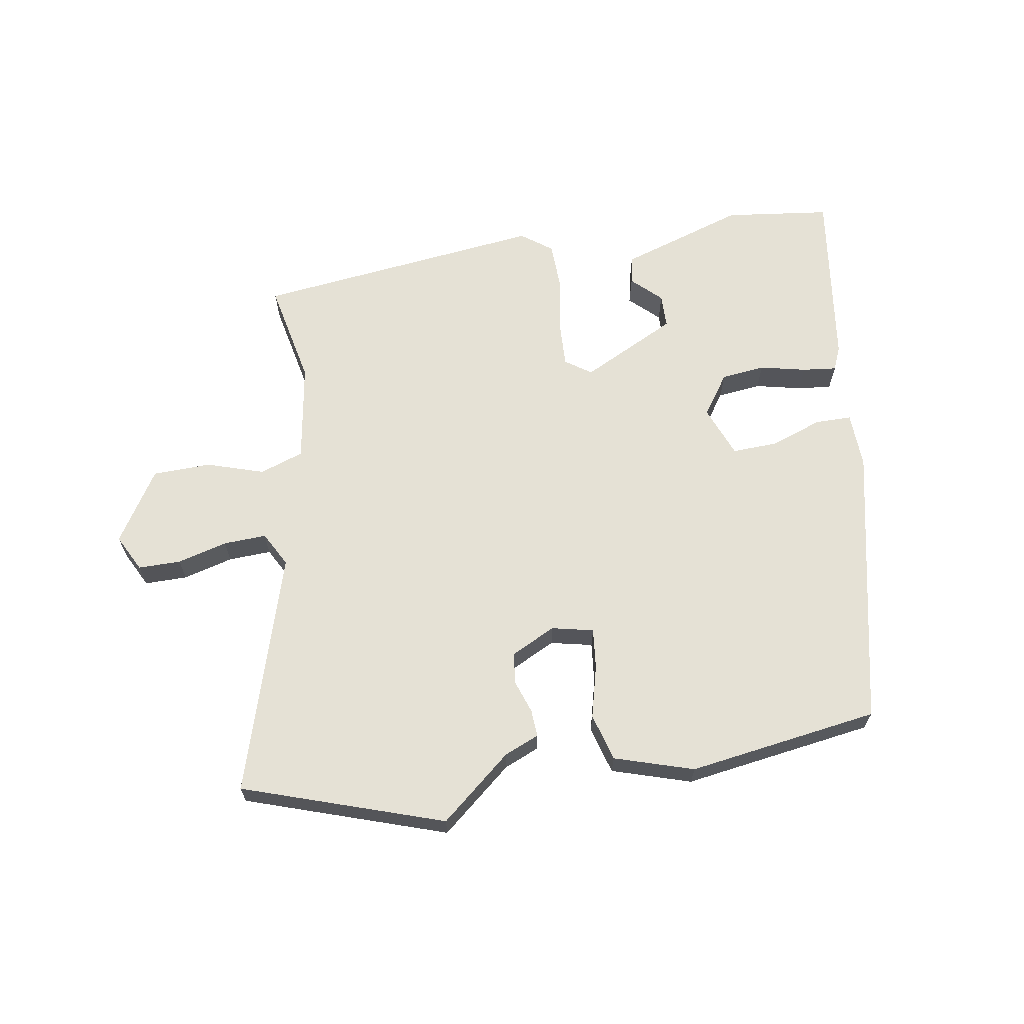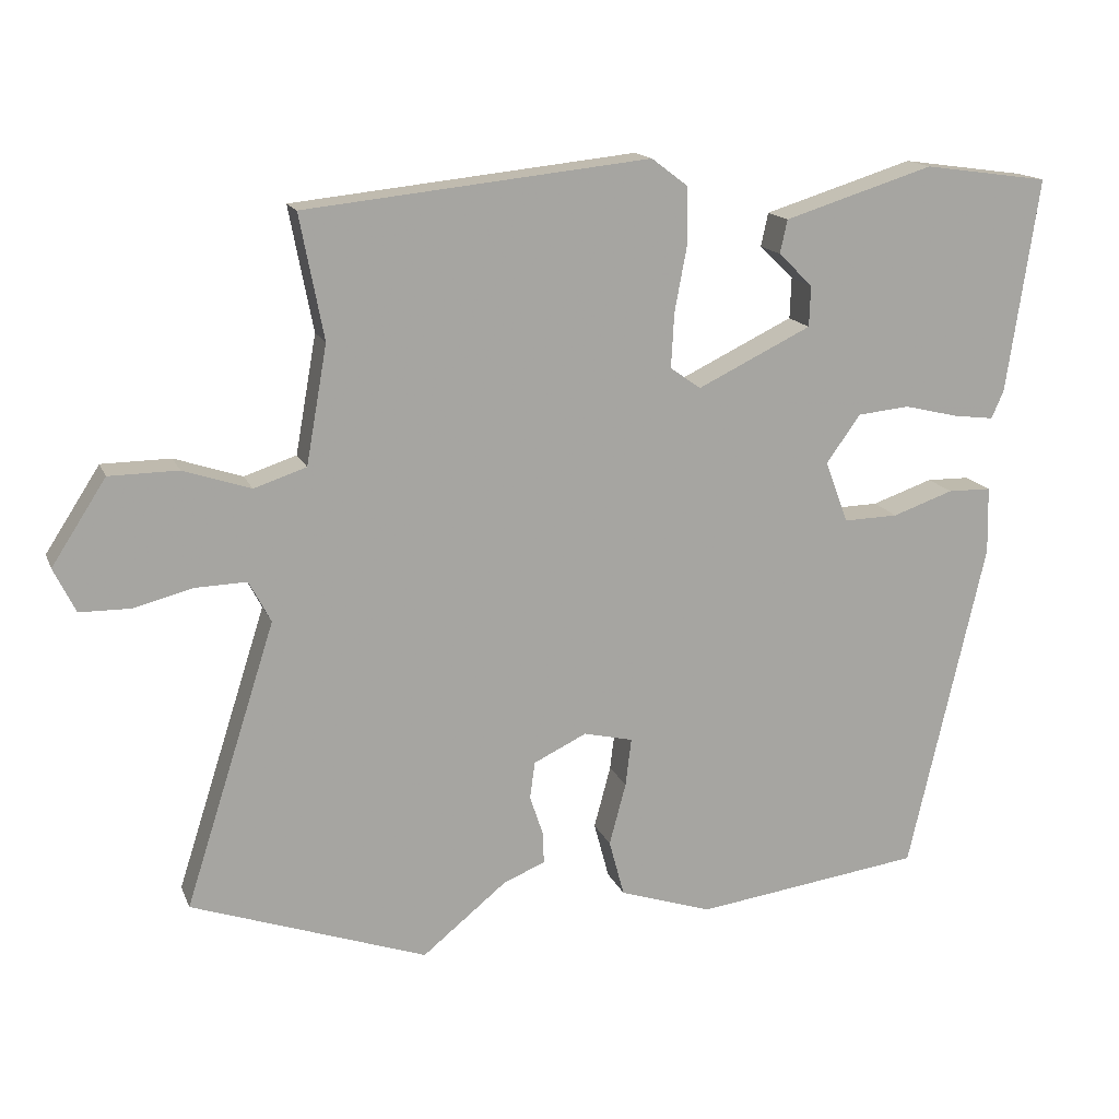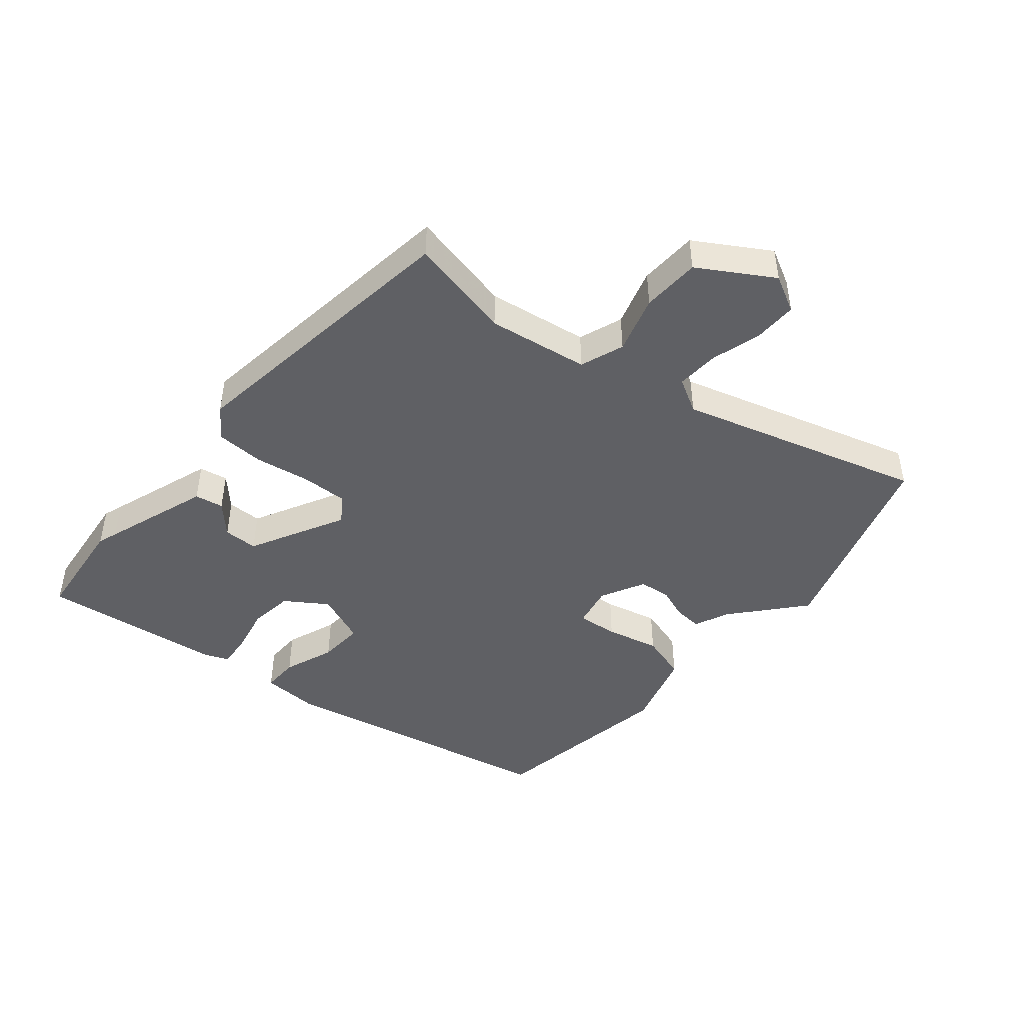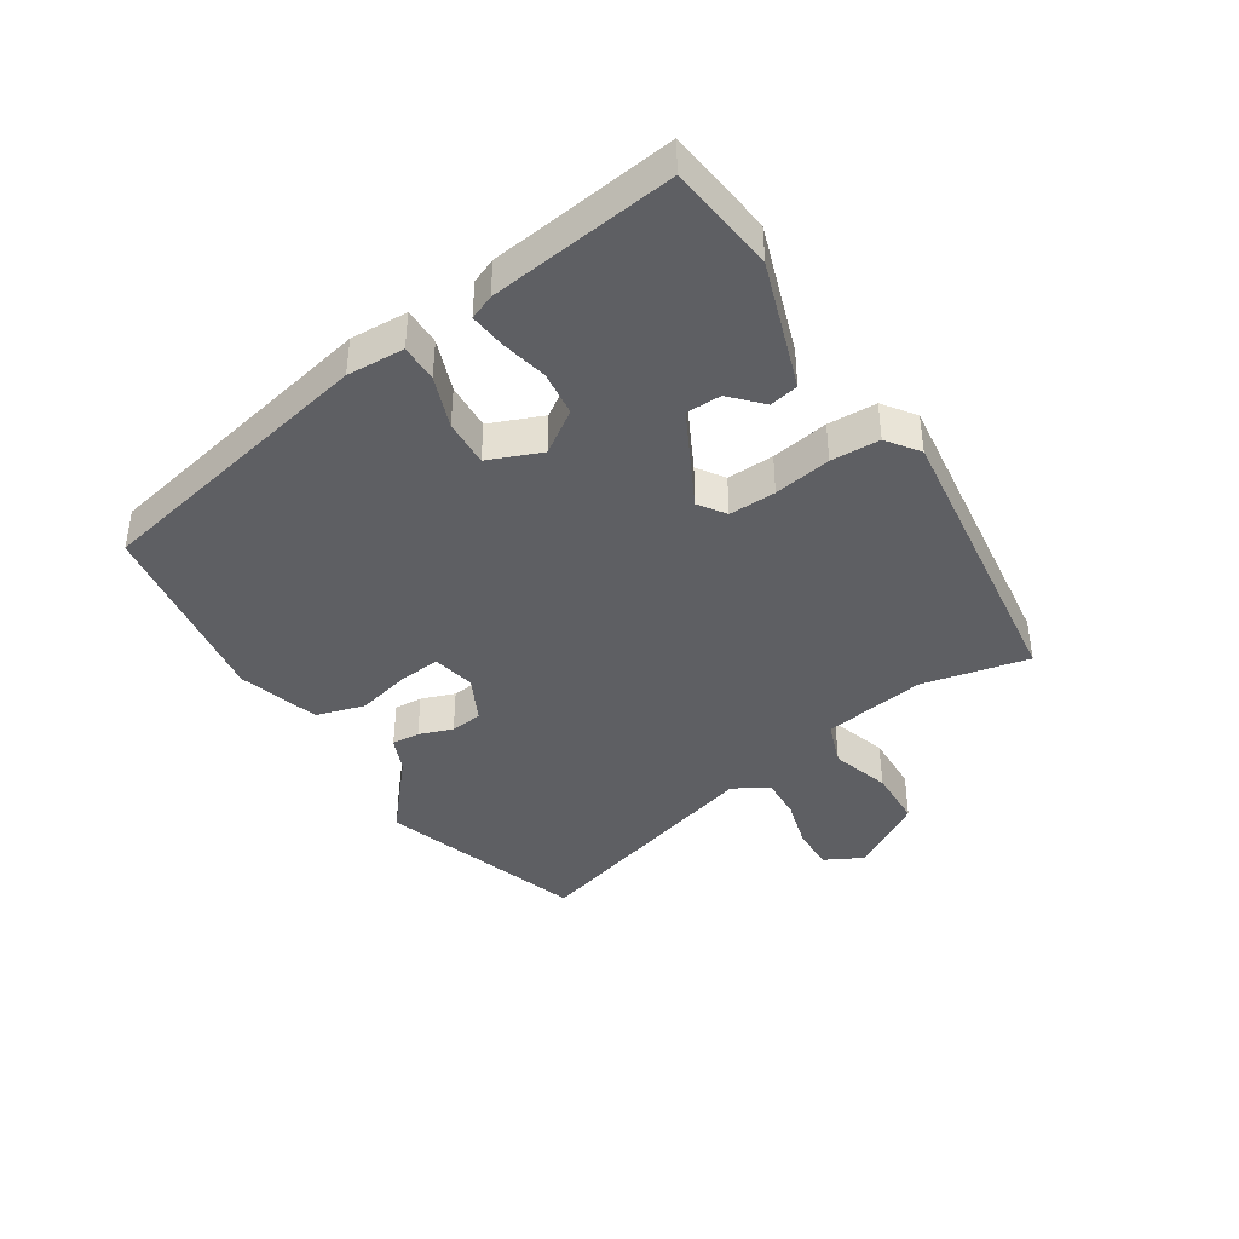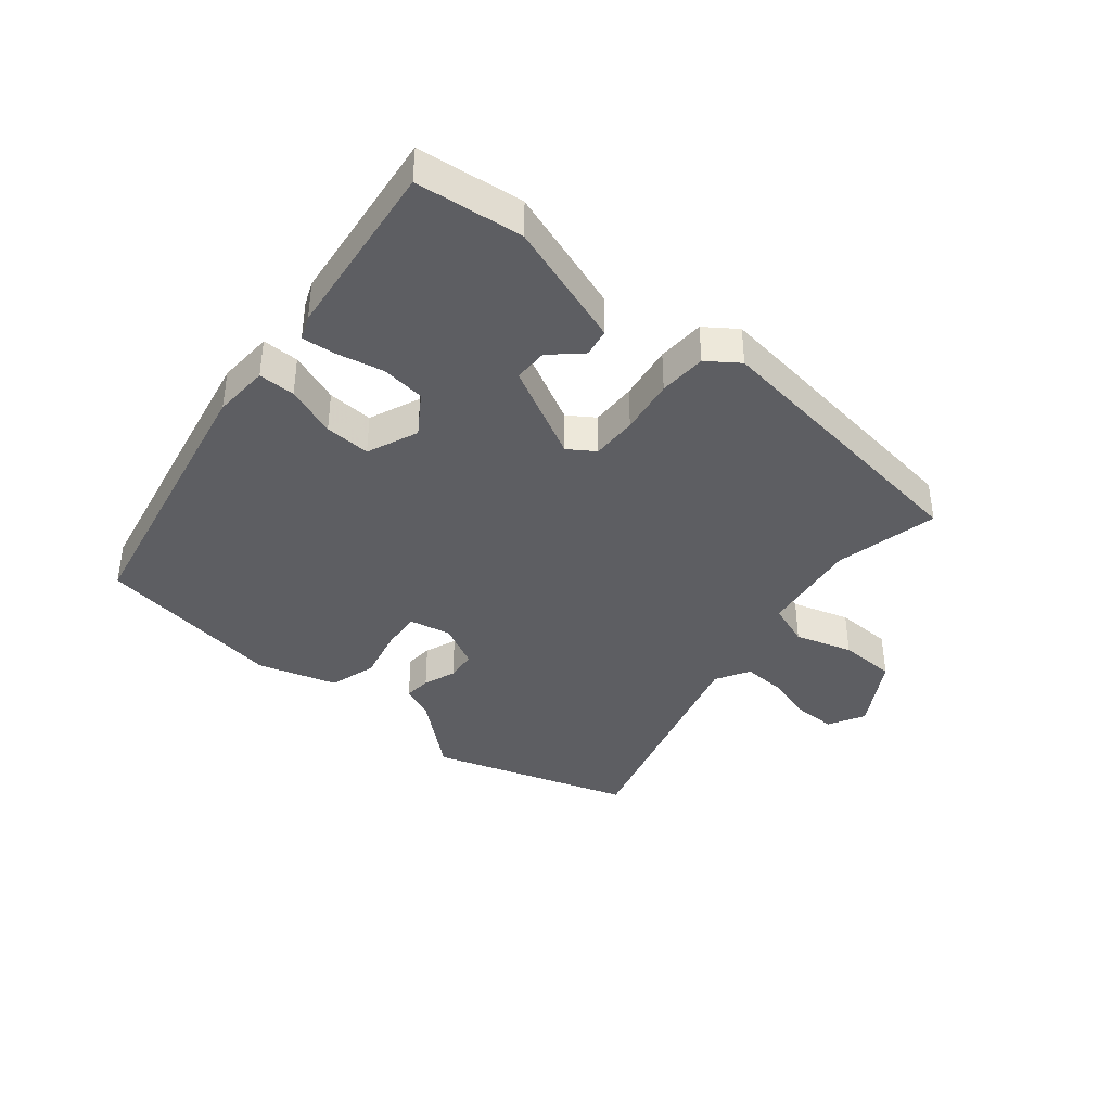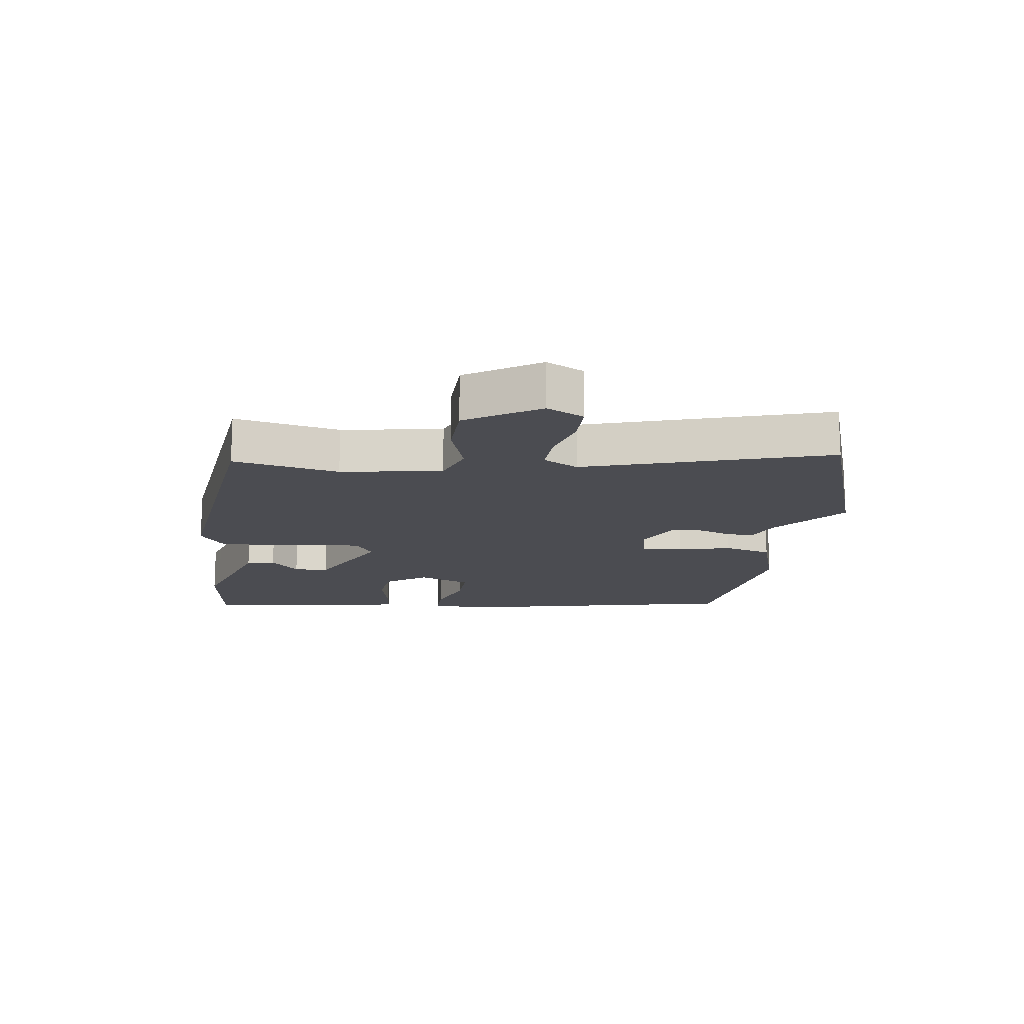
<metadata>
{"format":"obj","ext":"obj","renderer":"f3d","projection":"perspective","resolution":1024,"background":"white","views":[{"elev":65.0,"azim":169.9,"up":"+Y"},{"elev":15.6,"azim":163.0,"up":"+Z"},{"elev":-45.2,"azim":48.4,"up":"+Y"},{"elev":-40.7,"azim":-58.7,"up":"+Y"},{"elev":-38.8,"azim":-41.3,"up":"+Y"},{"elev":-15.3,"azim":81.5,"up":"+Y"}]}
</metadata>
<code>
v 0.497 0.07 0.491
v 0.464 0.07 0.32
v 0.493 0.07 0.157
v 0.565 0.07 0.133
v 0.658 0.07 0.164
v 0.753 0.07 0.163
v 0.828 0.07 0.047
v 0.798 0.07 -0.014
v 0.728 0.07 -0.015
v 0.646 0.07 0.006
v 0.576 0.07 0.008
v 0.546 0.07 -0.049
v 0.671 0.07 -0.44
v 0.346 0.07 -0.554
v 0.229 0.07 -0.459
v 0.172 0.07 -0.436
v 0.174 0.07 -0.391
v 0.192 0.07 -0.337
v 0.185 0.07 -0.286
v 0.112 0.07 -0.251
v 0.044 0.07 -0.267
v 0.052 0.07 -0.333
v 0.075 0.07 -0.419
v 0.054 0.07 -0.497
v -0.074 0.07 -0.539
v -0.387 0.07 -0.497
v -0.493 0.07 -0.036
v -0.491 0.07 0.056
v -0.431 0.07 0.057
v -0.347 0.07 0.028
v -0.272 0.07 0.026
v -0.24 0.07 0.111
v -0.287 0.07 0.177
v -0.359 0.07 0.184
v -0.434 0.07 0.166
v -0.49 0.07 0.159
v -0.507 0.07 0.198
v -0.551 0.07 0.493
v -0.378 0.07 0.517
v -0.346 0.07 0.507
v -0.172 0.07 0.453
v -0.162 0.07 0.407
v -0.209 0.07 0.361
v -0.207 0.07 0.305
v -0.05 0.07 0.229
v -0.008 0.07 0.259
v -0.012 0.07 0.334
v -0.029 0.07 0.425
v -0.028 0.07 0.503
v 0.022 0.07 0.541
v 0.497 0 0.491
v 0.464 0 0.32
v 0.493 0 0.157
v 0.565 0 0.133
v 0.658 0 0.164
v 0.753 0 0.163
v 0.828 0 0.047
v 0.798 0 -0.014
v 0.728 0 -0.015
v 0.646 0 0.006
v 0.576 0 0.008
v 0.546 0 -0.049
v 0.671 0 -0.44
v 0.346 0 -0.554
v 0.229 0 -0.459
v 0.172 0 -0.436
v 0.174 0 -0.391
v 0.192 0 -0.337
v 0.185 0 -0.286
v 0.112 0 -0.251
v 0.044 0 -0.267
v 0.052 0 -0.333
v 0.075 0 -0.419
v 0.054 0 -0.497
v -0.074 0 -0.539
v -0.387 0 -0.497
v -0.493 0 -0.036
v -0.491 0 0.056
v -0.431 0 0.057
v -0.347 0 0.028
v -0.272 0 0.026
v -0.24 0 0.111
v -0.287 0 0.177
v -0.359 0 0.184
v -0.434 0 0.166
v -0.49 0 0.159
v -0.507 0 0.198
v -0.551 0 0.493
v -0.378 0 0.517
v -0.346 0 0.507
v -0.172 0 0.453
v -0.162 0 0.407
v -0.209 0 0.361
v -0.207 0 0.305
v -0.05 0 0.229
v -0.008 0 0.259
v -0.012 0 0.334
v -0.029 0 0.425
v -0.028 0 0.503
v 0.022 0 0.541
f 47 48 49 50
f 46 47 50 1
f 45 46 1 2
f 40 41 42 43
f 40 43 44
f 39 40 44
f 38 39 44
f 37 38 44
f 34 35 36 37
f 34 37 44 45
f 27 28 29 30
f 27 30 31
f 26 27 31
f 25 26 31 32
f 22 23 24 25
f 21 22 25 32
f 15 16 17 18
f 15 18 19
f 12 13 14 15
f 11 12 15 19
f 7 8 9 10
f 7 10 11
f 4 5 6 7
f 4 7 11
f 3 4 11 19
f 45 2 3 19
f 33 34 45
f 20 21 32 33
f 19 20 33 45
f 100 99 98 97
f 51 100 97 96
f 52 51 96 95
f 93 92 91 90
f 94 93 90
f 94 90 89
f 94 89 88
f 94 88 87
f 87 86 85 84
f 95 94 87 84
f 80 79 78 77
f 81 80 77
f 81 77 76
f 82 81 76 75
f 75 74 73 72
f 82 75 72 71
f 68 67 66 65
f 69 68 65
f 65 64 63 62
f 69 65 62 61
f 60 59 58 57
f 61 60 57
f 57 56 55 54
f 61 57 54
f 69 61 54 53
f 69 53 52 95
f 95 84 83
f 83 82 71 70
f 95 83 70 69
f 1 51 52 2
f 2 52 53 3
f 3 53 54 4
f 4 54 55 5
f 5 55 56 6
f 6 56 57 7
f 7 57 58 8
f 8 58 59 9
f 9 59 60 10
f 10 60 61 11
f 11 61 62 12
f 12 62 63 13
f 13 63 64 14
f 14 64 65 15
f 15 65 66 16
f 16 66 67 17
f 17 67 68 18
f 18 68 69 19
f 19 69 70 20
f 20 70 71 21
f 21 71 72 22
f 22 72 73 23
f 23 73 74 24
f 24 74 75 25
f 25 75 76 26
f 26 76 77 27
f 27 77 78 28
f 28 78 79 29
f 29 79 80 30
f 30 80 81 31
f 31 81 82 32
f 32 82 83 33
f 33 83 84 34
f 34 84 85 35
f 35 85 86 36
f 36 86 87 37
f 37 87 88 38
f 38 88 89 39
f 39 89 90 40
f 40 90 91 41
f 41 91 92 42
f 42 92 93 43
f 43 93 94 44
f 44 94 95 45
f 45 95 96 46
f 46 96 97 47
f 47 97 98 48
f 48 98 99 49
f 49 99 100 50
f 50 100 51 1

</code>
